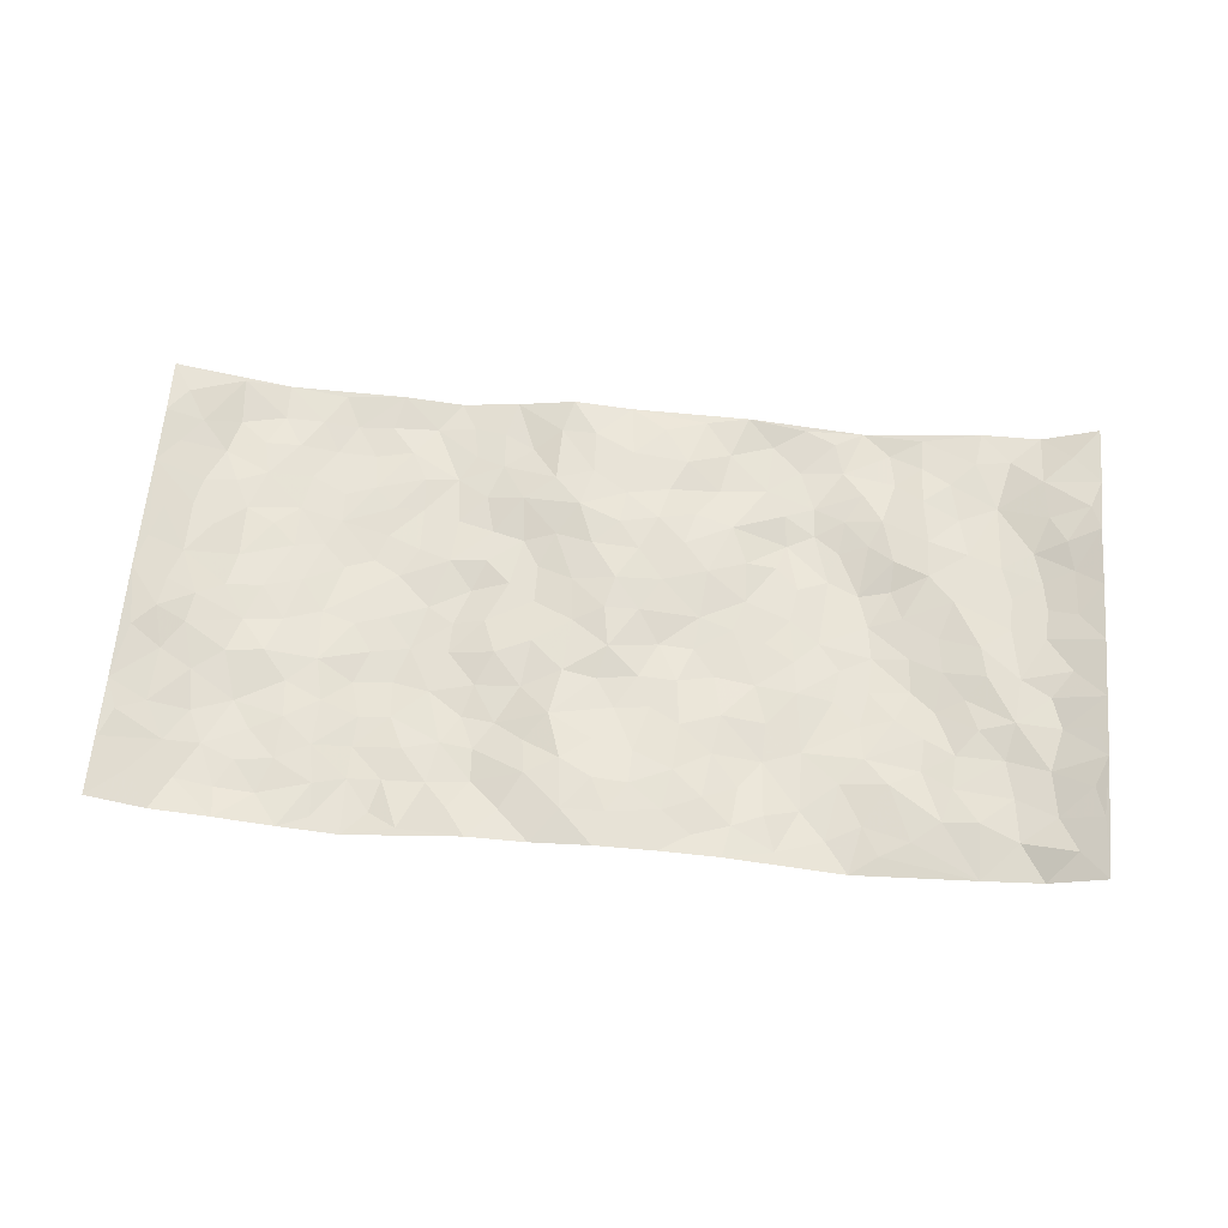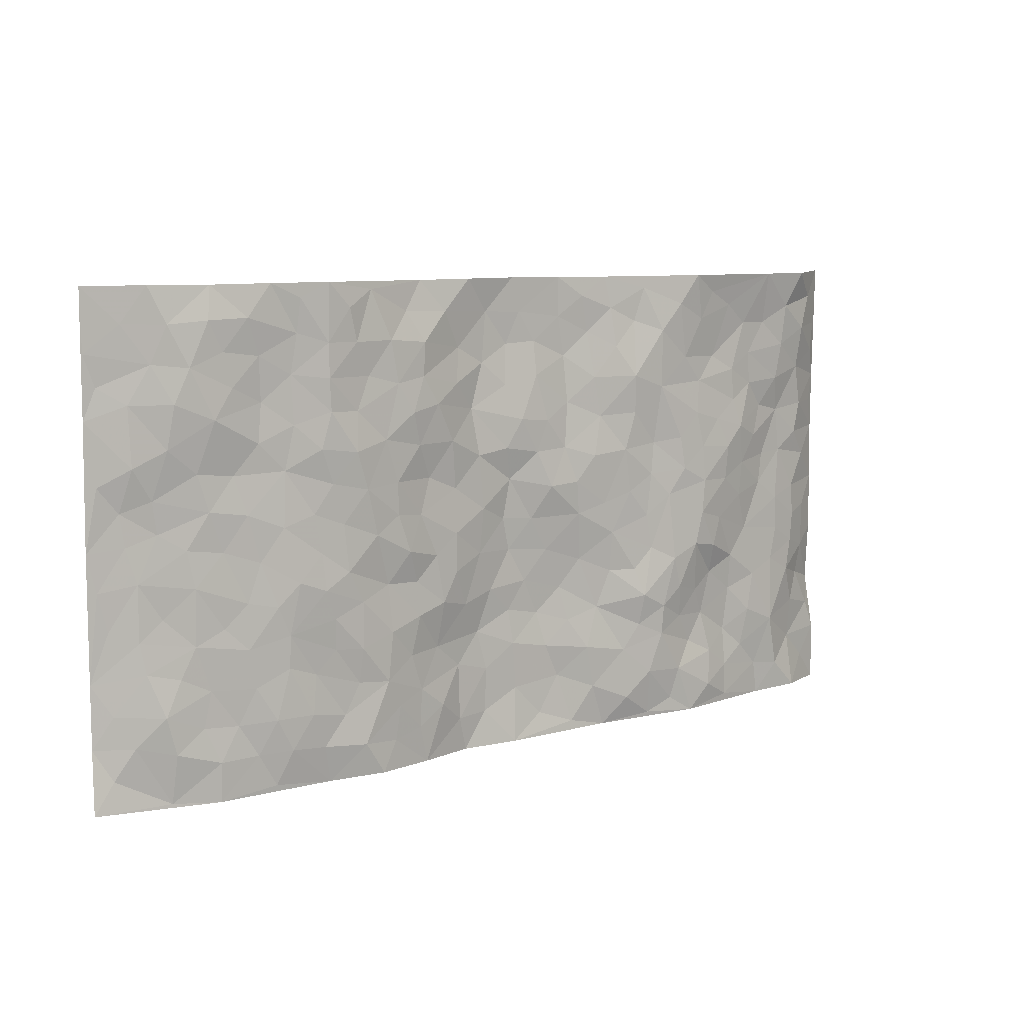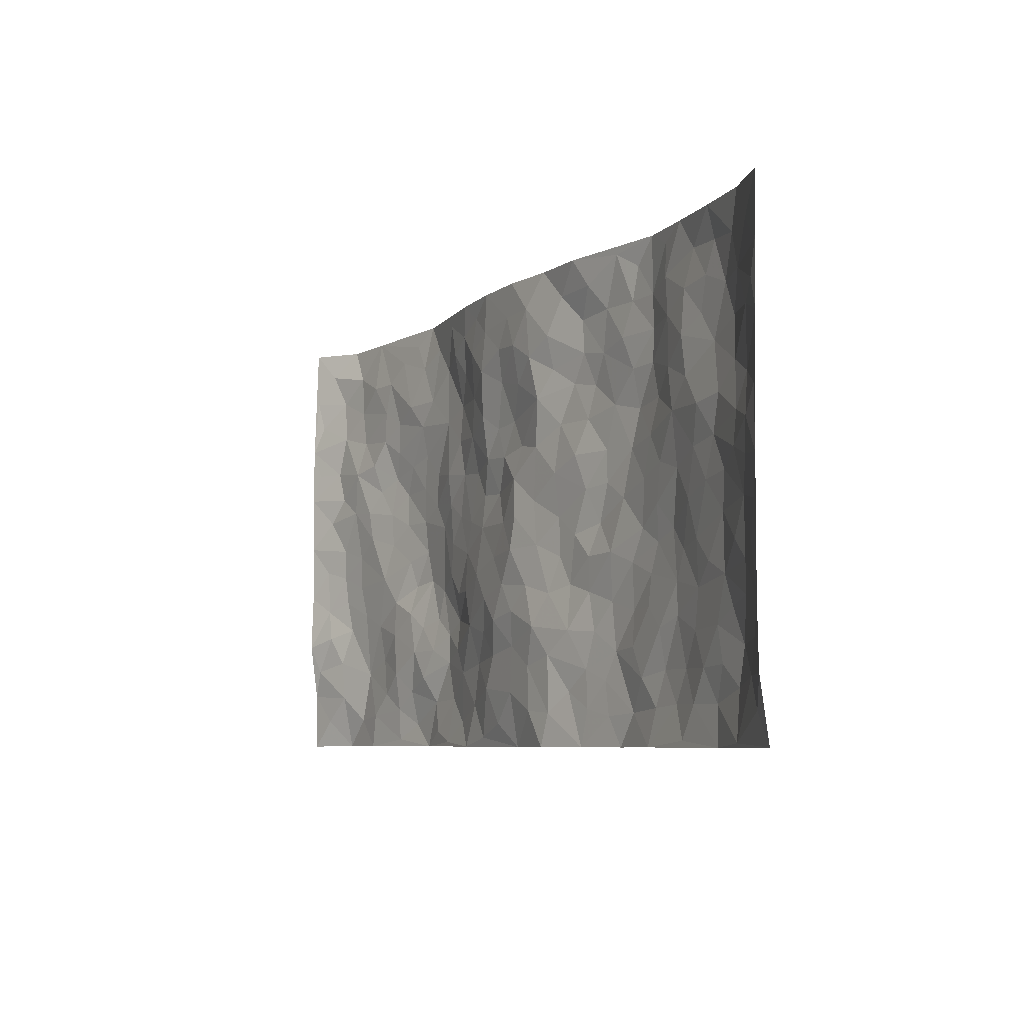
<metadata>
{"format":"obj","ext":"obj","renderer":"f3d","projection":"perspective","resolution":1024,"background":"white","views":[{"elev":62.2,"azim":-175.1,"up":"+Z"},{"elev":8.2,"azim":141.6,"up":"+Y"},{"elev":-6.7,"azim":61.6,"up":"+Y"}]}
</metadata>
<code>
v -0.9726 0.002253 0.05075
v -0.9693 1 0.05995
v 0.9741 0.002424 0.05453
v 0.9689 0.9972 0.06468
v -0.7952 0.3934 0.009813
v -0.9704 0.4999 0.06768
v -0.8562 0.3583 0.0194
v 0.002762 0.001929 0.004506
v -0.9668 0.2506 0.07182
v -0.917 0.338 0.04341
v -0.7336 0.003871 0.004198
v -0.9734 0.1273 0.05243
v -0.7085 0.2937 -0.001857
v -0.8578 0.004743 0.005289
v -0.8395 0.2892 0.01439
v -0.4885 0.003619 -0.02751
v -0.9506 0.1892 0.05395
v -0.2916 0.1676 -0.01569
v -0.7753 0.3229 0.005192
v -0.8585 0.1217 0.02674
v -0.9187 0.06515 0.03891
v -0.795 0.06659 0.002702
v -0.6706 0.1286 -0.001844
v -0.7226 0.07692 0.003253
v -0.8697 0.2083 0.02803
v -0.9025 0.2708 0.04518
v -0.7686 0.1788 -0.003561
v -0.6901 0.211 -0.006216
v -0.8621 0.4888 0.02516
v -0.9696 0.3751 0.0665
v -0.7368 0.9965 -0.01176
v -0.5329 0.2234 -0.009516
v 0.2605 0.1575 -0.01115
v -0.9706 0.7501 0.06773
v -0.3659 0.3926 -0.02322
v -0.7827 0.7523 0.006986
v -0.8003 0.8307 0.006751
v -0.5798 0.4419 -0.02132
v -0.6008 0.6058 -0.02539
v -0.4902 0.9972 -0.03392
v -0.9496 0.6875 0.05866
v -0.6606 0.5626 -0.009259
v -0.3893 0.753 -0.02645
v -0.5063 0.2804 -0.01913
v -0.4563 0.2257 -0.02127
v -0.4918 0.1628 -0.0133
v -0.4475 0.6358 -0.02938
v -0.3657 0.5588 -0.02112
v 0.165 0.4733 -0.004893
v -0.3317 0.2216 -0.02187
v -0.2088 0.6101 -0.0113
v -0.3745 0.6282 -0.01828
v -0.2997 0.05794 -0.01881
v -0.6271 0.7103 -0.01169
v -0.3924 0.1946 -0.03163
v -0.8699 0.6182 0.02701
v -0.03707 0.3483 0.02274
v 0.05872 0.3395 0.01755
v 0.2963 0.4505 -0.02508
v -0.09293 0.5509 -0.003791
v -0.1636 0.5553 -0.004505
v 0.09288 0.6298 0.01031
v -0.6298 0.3468 -0.006439
v -0.7459 0.5743 0.01291
v -0.946 0.8105 0.05162
v -0.5575 0.1309 -0.01625
v -0.3662 0.01361 -0.01488
v -0.7937 0.4669 0.01173
v -0.614 0.1734 -0.0003219
v -0.6127 0.02022 -0.01229
v -0.2442 0.003 5.962e-05
v -0.6134 0.08997 -0.009978
v -0.5457 0.05503 -0.0265
v -0.4299 0.03901 -0.02082
v -0.4491 0.1052 -0.0279
v -0.8898 0.6862 0.03109
v -0.9628 0.8749 0.0601
v -0.7342 0.5094 0.009472
v 6.999e-05 0.9986 0.01785
v -0.8006 0.6756 0.0222
v -0.5581 0.3161 -0.01068
v -0.5118 0.4606 -0.03535
v 0.006918 0.572 0.01679
v -0.04799 0.4829 0.0127
v 0.004413 0.4199 0.02485
v -0.123 0.1285 0.01399
v -0.5693 0.6699 -0.02154
v -0.9116 0.5627 0.04079
v -0.7305 0.6912 0.008487
v -0.4465 0.2967 -0.03241
v -0.6277 0.2685 -0.002098
v -0.5008 0.688 -0.026
v -0.1713 0.4844 -0.001223
v -0.2608 0.4354 -0.01025
v -0.6479 0.6493 -0.01695
v -0.00877 0.1169 0.01683
v -0.414 0.5095 -0.02946
v -0.3396 0.2883 -0.03274
v -0.239 0.5031 -0.009085
v -0.1802 0.382 0.009068
v -0.9701 0.6251 0.06909
v -0.7044 0.623 -0.001866
v -0.8107 0.5801 0.02113
v -0.3597 0.1106 -0.02809
v -0.5211 0.5328 -0.03241
v -0.6802 0.4063 0.001068
v -0.1295 0.3242 0.01679
v -0.1478 0.2498 0.008116
v -0.5176 0.6112 -0.02867
v 0.1099 0.7285 0.01579
v -0.00169 0.2151 0.01676
v -0.07208 0.2731 0.02462
v 0.006175 0.2884 0.02346
v -0.4273 0.3634 -0.03583
v -0.1939 0.1846 -0.005372
v -0.6526 0.4878 -0.009503
v -0.5552 0.3804 -0.02771
v -0.4909 0.391 -0.0373
v -0.3062 0.5233 -0.01748
v -0.2583 0.3499 -0.004286
v -0.354 0.4663 -0.02084
v -0.2257 0.271 0.001981
v -0.08969 0.4114 0.0141
v -0.5943 0.5313 -0.02296
v -0.09054 0.1985 0.01461
v -0.2114 0.09431 -0.004254
v -0.396 0.2583 -0.03478
v -0.9222 0.4379 0.0452
v -0.8655 0.4213 0.02265
v 0.09264 0.4225 0.00942
v 0.2105 0.2379 0.003087
v 0.0828 0.5167 0.009286
v 0.02061 0.4884 0.02237
v 0.1655 0.3923 -0.006202
v 0.7889 0.497 0.01149
v 0.2196 0.4332 -0.009954
v 0.2663 0.3132 -0.01568
v 0.1609 0.5666 0.003806
v 0.1223 0.9984 0.006787
v -0.2915 0.6186 -0.0191
v 0.4229 0.8802 -0.02689
v 0.4886 0.9987 -0.03122
v -0.2138 0.7803 -0.002043
v -0.05847 0.8639 0.01822
v -0.3203 0.3481 -0.01892
v -0.4582 0.5653 -0.03202
v -0.07209 0.05261 0.01209
v -0.1565 0.02288 0.003503
v 0.1257 0.001876 0.01767
v 0.01379 0.8599 0.02235
v -0.01583 0.6999 0.001689
v 0.4217 0.1961 -0.02151
v 0.3412 0.2896 -0.02466
v 0.5904 0.5263 -0.01748
v 0.5237 0.5468 -0.02202
v 0.4553 0.1344 -0.02002
v 0.5227 0.2269 -0.01843
v 0.414 0.3612 -0.02743
v 0.02361 0.6405 0.004739
v -0.05835 0.6274 0.003695
v -0.1469 0.7288 0.01081
v -0.08626 0.6929 0.003223
v -0.05999 0.7912 0.009284
v -0.1357 0.632 0.00435
v 0.02157 0.7746 0.01316
v 0.2454 0.9976 0.00789
v -0.01882 0.9267 0.01924
v -0.269 0.8453 -0.00964
v -0.2009 0.879 0.01065
v -0.3138 0.78 -0.02546
v -0.2468 0.9968 0.004912
v -0.2277 0.6952 -0.005336
v -0.3166 0.6991 -0.02081
v -0.1408 0.8288 0.01794
v -0.124 0.9979 0.01548
v 0.216 0.7461 -0.01381
v 0.1729 0.6667 -0.004567
v 0.3256 0.5948 -0.02405
v 0.2609 0.5223 -0.01256
v 0.2648 0.6657 -0.01649
v 0.4231 0.7442 -0.02661
v 0.3542 0.6829 -0.02619
v 0.2838 0.7334 -0.02404
v 0.06917 0.929 0.02074
v 0.07967 0.8229 0.01938
v 0.1466 0.8576 0.01294
v 0.2487 0.8738 -0.0143
v 0.32 0.7936 -0.02102
v 0.2327 0.5952 -0.003097
v -0.8825 0.867 0.01936
v -0.6825 0.8161 -0.001685
v -0.8685 0.7746 0.02359
v -0.8598 0.9957 0.0009619
v -0.9183 0.9397 0.03566
v -0.8114 0.9198 0.004478
v -0.7337 0.8847 0.004432
v -0.6063 0.9285 -0.01332
v -0.6627 0.8853 -0.003777
v -0.6872 0.7456 -0.001333
v -0.56 0.8137 -0.008915
v -0.6222 0.7809 -0.01032
v -0.5119 0.9 -0.02306
v -0.3911 0.877 -0.02732
v -0.5461 0.9593 -0.02267
v -0.4647 0.8152 -0.02204
v -0.4432 0.935 -0.02949
v -0.3468 0.9713 -0.01233
v -0.5116 0.76 -0.018
v -0.322 0.8996 -0.008448
v -0.2602 0.929 -0.0003747
v 0.1558 0.7847 0.002646
v 0.2529 0.8045 -0.01486
v 0.1878 0.9333 0.0004572
v 0.3918 0.8122 -0.02088
v 0.3357 0.8811 -0.01996
v 0.3808 0.9824 -0.01544
v 0.2885 0.9369 -0.003198
v 0.4399 0.9484 -0.02974
v 0.3796 0.493 -0.02914
v 0.3246 0.5285 -0.0252
v 0.4824 0.6042 -0.02742
v 0.4307 0.6646 -0.03708
v 0.4046 0.5877 -0.03367
v 0.3529 0.1899 -0.02602
v 0.4815 0.3342 -0.02769
v 0.4585 0.5222 -0.02738
v 0.347 0.3878 -0.01754
v -0.1252 0.914 0.01705
v -0.1849 0.9567 0.007697
v 0.3205 0.133 -0.02016
v 0.6116 0.01465 -0.008979
v 0.2007 0.3327 -0.01008
v 0.2713 0.3845 -0.01197
v 0.5839 0.2472 -0.0199
v 0.7321 0.997 0.003836
v 0.967 0.2509 0.07181
v 0.491 0.8124 -0.03229
v 0.7156 0.4874 0.002354
v 0.4874 0.747 -0.03192
v 0.9677 0.5005 0.07121
v 0.669 0.294 -0.01026
v 0.5088 0.4677 -0.02447
v 0.7771 0.3111 0.005284
v 0.5615 0.4154 -0.02771
v 0.4884 0.001993 -0.01193
v 0.0921 0.2519 0.02137
v 0.5051 0.0765 -0.02066
v 0.1351 0.3184 0.004748
v 0.4165 0.2661 -0.02887
v 0.8714 0.2656 0.02658
v 0.6396 0.4616 -0.008736
v 0.5783 0.08174 -0.01922
v 0.4487 0.4256 -0.02975
v 0.6074 0.3714 -0.01965
v 0.2872 0.2326 -0.01477
v 0.4782 0.2712 -0.0228
v 0.2648 0.07849 -0.01155
v 0.3668 0.001766 -0.0265
v 0.2458 0.001869 -0.00779
v 0.2013 0.1147 -0.004789
v 0.07002 0.1693 0.01841
v 0.1473 0.1896 0.01412
v 0.6132 0.1472 -0.01899
v 0.7751 0.4232 0.005667
v 0.7479 0.2213 0.002187
v 0.6511 0.08082 -0.008748
v 0.6682 0.3845 -0.007428
v 0.717 0.3392 -0.0003766
v 0.8816 0.3267 0.03376
v 0.7432 0.5675 0.002972
v 0.6921 0.1457 -0.003922
v 0.7639 0.1502 0.00302
v 0.8364 0.3679 0.02449
v 0.9334 0.3501 0.0577
v 0.8815 0.439 0.03518
v 0.5821 0.3125 -0.02085
v 0.8215 0.1061 0.007191
v 0.3325 0.06316 -0.02028
v 0.4112 0.06847 -0.02923
v 0.07343 0.07721 0.01879
v 0.1452 0.07207 0.01216
v 0.9678 0.7486 0.0666
v 0.7328 0.07961 -0.006242
v 0.6554 0.2157 -0.01129
v 0.951 0.4252 0.06424
v 0.9004 0.5093 0.04488
v 0.808 0.2507 0.009694
v 0.533 0.1477 -0.02456
v 0.7347 0.001699 -0.00419
v 0.5029 0.3938 -0.0304
v 0.9336 0.06412 0.05038
v 0.9678 0.1263 0.06978
v 0.8412 0.1809 0.008714
v 0.8952 0.125 0.03402
v 0.8278 0.009576 0.01903
v 0.9304 0.1887 0.05162
v 0.6641 0.5558 -0.005384
v 0.6896 0.6328 0.004105
v 0.5833 0.6362 -0.01176
v 0.8255 0.6904 0.01034
v 0.63 0.7712 -0.003508
v 0.9486 0.6245 0.05896
v 0.7659 0.6415 0.006862
v 0.8512 0.5949 0.02775
v 0.7337 0.7431 -0.008449
v 0.8417 0.5304 0.0281
v 0.9089 0.574 0.04882
v 0.8893 0.6584 0.03012
v 0.6386 0.6923 -0.006408
v 0.5641 0.7241 -0.01593
v 0.5092 0.6747 -0.0301
v 0.8511 0.8511 0.02065
v 0.712 0.8705 -0.005287
v 0.813 0.7757 0.001839
v 0.8932 0.7768 0.0342
v 0.7811 0.8433 -0.002086
v 0.9656 0.8729 0.06471
v 0.6937 0.8018 -0.006873
v 0.9445 0.8102 0.05939
v 0.7419 0.931 -0.005882
v 0.8536 0.9977 0.02259
v 0.6109 0.9982 -0.0153
v 0.8202 0.925 0.01037
v 0.902 0.9268 0.03938
v 0.6612 0.9339 -0.01328
v 0.5556 0.9017 -0.01784
v 0.4912 0.8817 -0.03059
v 0.5497 0.9698 -0.02311
v 0.5682 0.8221 -0.01356
v 0.6353 0.8605 -0.007561
f 29 6 128
f 12 21 20
f 26 10 9
f 55 45 46
f 27 19 15
f 26 9 17
f 101 6 88
f 12 1 21
f 7 15 19
f 125 86 96
f 84 123 85
f 129 29 128
f 25 27 15
f 12 20 17
f 73 75 66
f 22 14 11
f 26 17 25
f 9 12 17
f 25 15 26
f 5 129 7
f 52 146 48
f 55 18 50
f 7 19 5
f 20 27 25
f 124 82 105
f 41 76 34
f 20 14 22
f 14 20 21
f 14 21 1
f 24 22 11
f 24 27 22
f 72 66 69
f 69 32 91
f 70 24 11
f 24 23 27
f 17 20 25
f 27 20 22
f 10 15 7
f 10 26 15
f 23 28 27
f 27 13 19
f 28 23 69
f 13 27 28
f 119 121 94
f 10 7 129
f 6 30 128
f 9 10 30
f 36 192 80
f 80 102 89
f 118 81 44
f 64 103 78
f 115 126 86
f 45 32 46
f 91 63 13
f 129 68 29
f 95 87 54
f 95 54 199
f 202 40 204
f 82 97 105
f 29 88 6
f 18 55 104
f 148 126 71
f 38 82 124
f 50 18 122
f 117 82 38
f 5 19 106
f 82 117 118
f 80 64 102
f 127 45 55
f 194 77 190
f 98 35 114
f 39 124 105
f 127 50 98
f 106 19 13
f 66 75 46
f 39 95 42
f 63 117 38
f 95 89 102
f 101 56 76
f 51 140 99
f 18 53 126
f 62 83 132
f 45 127 90
f 112 113 57
f 103 29 68
f 130 85 58
f 109 39 105
f 35 94 121
f 113 246 58
f 151 165 163
f 120 100 94
f 114 127 98
f 192 190 65
f 95 39 87
f 36 191 37
f 67 104 74
f 56 101 88
f 13 63 106
f 192 34 76
f 268 241 243
f 108 115 125
f 93 84 60
f 133 84 85
f 156 288 157
f 101 76 41
f 80 103 64
f 105 97 146
f 99 61 51
f 92 109 47
f 125 96 111
f 158 227 153
f 75 104 55
f 69 66 32
f 81 91 32
f 106 78 68
f 42 64 78
f 77 34 65
f 24 70 72
f 75 73 16
f 16 71 67
f 2 34 77
f 13 28 91
f 103 56 88
f 56 80 76
f 72 69 23
f 11 16 70
f 16 73 70
f 16 67 74
f 115 18 126
f 24 72 23
f 73 72 70
f 16 74 75
f 72 73 66
f 32 45 44
f 84 83 60
f 66 46 32
f 78 106 116
f 117 63 81
f 67 53 104
f 103 68 78
f 69 91 28
f 36 80 89
f 106 38 116
f 106 68 5
f 81 118 117
f 62 132 138
f 32 44 81
f 53 67 71
f 57 58 85
f 123 100 107
f 93 60 61
f 33 230 224
f 8 96 147
f 132 133 130
f 140 48 119
f 93 100 123
f 122 98 50
f 164 60 160
f 53 71 126
f 125 112 108
f 193 194 195
f 75 55 46
f 63 91 81
f 56 103 80
f 196 198 31
f 18 104 53
f 121 48 97
f 38 106 63
f 118 97 82
f 97 35 121
f 51 172 140
f 130 134 49
f 87 39 109
f 288 252 263
f 97 114 35
f 47 43 92
f 57 113 58
f 248 130 58
f 34 101 41
f 114 90 127
f 116 124 42
f 145 94 35
f 118 114 97
f 167 79 175
f 98 145 35
f 85 123 57
f 43 47 52
f 199 36 89
f 42 78 116
f 159 83 62
f 88 29 103
f 74 104 75
f 118 44 90
f 173 140 172
f 42 95 102
f 190 192 37
f 65 190 77
f 89 95 199
f 125 111 112
f 92 87 109
f 18 115 122
f 177 180 176
f 112 57 107
f 109 105 146
f 93 94 100
f 285 286 275
f 96 86 147
f 137 232 131
f 57 123 107
f 87 92 208
f 49 134 136
f 132 130 49
f 161 164 162
f 50 127 55
f 122 108 107
f 122 107 100
f 48 140 52
f 118 90 114
f 99 119 94
f 123 84 93
f 36 37 192
f 48 121 119
f 120 122 100
f 39 42 124
f 38 124 116
f 248 58 246
f 44 45 90
f 98 122 120
f 146 52 47
f 94 93 99
f 168 209 170
f 212 183 188
f 202 197 200
f 42 102 64
f 107 108 112
f 99 93 61
f 8 280 96
f 112 111 113
f 125 115 86
f 115 108 122
f 128 30 10
f 5 68 129
f 10 129 128
f 132 49 138
f 83 84 133
f 130 133 85
f 83 133 132
f 248 134 130
f 156 152 224
f 151 110 165
f 212 186 211
f 153 224 249
f 254 251 244
f 246 261 262
f 225 158 249
f 49 136 179
f 185 184 150
f 214 188 181
f 181 188 182
f 161 163 174
f 143 170 172
f 110 211 185
f 184 79 167
f 174 228 169
f 62 110 159
f 163 150 144
f 210 169 229
f 170 143 168
f 176 211 110
f 98 120 145
f 94 145 120
f 48 146 97
f 109 146 47
f 148 86 126
f 147 86 148
f 71 8 148
f 8 147 148
f 244 276 254
f 232 136 134
f 174 143 161
f 60 83 160
f 163 162 151
f 159 160 83
f 261 281 262
f 259 281 149
f 219 220 59
f 246 113 111
f 33 255 131
f 157 256 152
f 137 255 153
f 230 278 279
f 262 260 33
f 154 155 242
f 131 255 137
f 248 131 232
f 281 280 149
f 259 258 278
f 220 179 59
f 159 151 160
f 162 160 151
f 164 61 60
f 228 174 144
f 144 174 163
f 159 110 151
f 161 172 164
f 186 184 185
f 161 162 163
f 61 164 51
f 160 162 164
f 187 217 213
f 150 163 165
f 205 202 200
f 79 184 139
f 170 43 173
f 174 169 143
f 161 143 172
f 167 144 150
f 176 180 183
f 172 170 173
f 223 226 221
f 185 150 165
f 99 140 119
f 207 206 203
f 172 51 164
f 43 52 173
f 173 52 140
f 167 175 228
f 228 229 169
f 210 168 169
f 177 110 62
f 189 138 179
f 62 138 177
f 136 232 233
f 181 182 222
f 150 184 167
f 178 180 189
f 49 179 138
f 177 138 189
f 180 178 182
f 178 179 220
f 307 308 304
f 222 223 221
f 215 187 188
f 176 183 212
f 187 213 186
f 214 215 188
f 185 211 186
f 237 181 239
f 182 188 183
f 110 185 165
f 216 215 141
f 211 176 212
f 182 183 180
f 176 110 177
f 213 184 186
f 178 189 179
f 177 189 180
f 195 190 37
f 197 198 200
f 195 194 190
f 34 192 65
f 80 192 76
f 37 196 195
f 194 2 77
f 193 2 194
f 196 37 191
f 31 193 195
f 198 196 191
f 31 195 196
f 199 201 191
f 197 204 31
f 198 191 201
f 31 198 197
f 201 199 54
f 36 199 191
f 54 208 201
f 208 43 205
f 208 54 87
f 198 201 200
f 206 205 203
f 43 170 203
f 210 207 209
f 40 202 206
f 31 204 40
f 197 202 204
f 208 205 200
f 43 203 205
f 205 206 202
f 203 209 207
f 171 40 207
f 40 206 207
f 208 200 201
f 43 208 92
f 170 209 203
f 168 143 169
f 207 210 171
f 168 210 209
f 188 187 212
f 212 187 186
f 166 139 213
f 184 213 139
f 237 214 181
f 215 214 141
f 216 141 218
f 213 217 166
f 142 166 216
f 217 216 166
f 187 215 217
f 216 217 215
f 237 141 214
f 142 216 218
f 223 222 182
f 179 136 59
f 223 220 219
f 267 238 251
f 237 327 141
f 223 182 178
f 158 290 253
f 220 223 178
f 59 233 227
f 233 59 136
f 248 246 131
f 153 249 158
f 251 254 267
f 223 219 226
f 111 261 246
f 297 251 238
f 276 256 157
f 167 228 144
f 229 228 175
f 175 171 229
f 229 171 210
f 260 257 33
f 265 271 272
f 266 289 283
f 269 243 250
f 249 224 152
f 266 283 271
f 227 233 137
f 253 227 158
f 325 313 320
f 135 264 275
f 310 329 239
f 270 298 297
f 249 256 225
f 275 273 269
f 311 222 221
f 155 154 299
f 234 276 157
f 310 311 299
f 222 239 181
f 221 226 155
f 266 263 252
f 242 290 244
f 264 273 275
f 273 264 243
f 242 244 154
f 276 290 225
f 288 234 157
f 240 282 302
f 275 286 306
f 225 290 158
f 234 263 284
f 241 254 276
f 233 232 137
f 137 153 227
f 264 135 238
f 244 251 154
f 260 259 257
f 227 253 219
f 33 224 255
f 154 297 299
f 240 302 307
f 297 154 251
f 264 268 243
f 253 226 219
f 271 284 263
f 277 294 293
f 290 242 253
f 241 234 284
f 59 227 219
f 242 155 226
f 252 245 231
f 157 152 156
f 257 230 33
f 152 256 249
f 278 230 257
f 262 33 131
f 224 153 255
f 259 278 257
f 134 248 232
f 230 279 224
f 96 261 111
f 261 96 280
f 280 281 261
f 246 262 131
f 252 247 245
f 268 267 241
f 283 277 272
f 288 247 252
f 275 274 285
f 295 291 294
f 267 268 264
f 263 234 288
f 309 310 299
f 290 276 244
f 283 272 271
f 267 254 241
f 265 243 241
f 236 240 285
f 297 238 270
f 303 305 298
f 241 276 234
f 221 155 299
f 272 277 293
f 250 243 287
f 286 285 240
f 284 271 265
f 271 263 266
f 295 3 291
f 225 256 276
f 241 284 265
f 289 266 231
f 3 292 291
f 321 235 323
f 293 294 296
f 279 278 258
f 245 279 258
f 279 156 224
f 260 281 259
f 280 8 149
f 262 281 260
f 231 266 252
f 267 264 238
f 306 304 270
f 283 289 295
f 243 269 273
f 236 269 250
f 294 292 296
f 274 236 285
f 269 274 275
f 250 287 293
f 245 289 231
f 236 274 269
f 156 279 247
f 242 226 253
f 247 279 245
f 243 265 287
f 288 156 247
f 265 272 293
f 296 292 236
f 293 287 265
f 295 294 277
f 277 283 295
f 236 250 296
f 289 3 295
f 292 294 291
f 293 296 250
f 300 304 308
f 325 320 235
f 329 330 326
f 270 304 303
f 270 303 298
f 309 305 301
f 135 306 270
f 299 297 298
f 298 309 299
f 238 135 270
f 300 314 305
f 303 300 305
f 304 306 307
f 300 303 304
f 282 319 315
f 322 325 235
f 275 306 135
f 307 306 286
f 240 307 286
f 308 307 302
f 302 282 308
f 308 282 315
f 305 309 298
f 310 309 301
f 310 301 329
f 310 239 311
f 222 311 239
f 299 311 221
f 319 312 315
f 312 323 316
f 301 305 318
f 305 314 316
f 300 308 315
f 316 314 312
f 312 314 315
f 315 314 300
f 323 312 324
f 316 313 318
f 282 4 317
f 330 313 325
f 4 321 324
f 235 320 323
f 282 317 319
f 312 319 317
f 326 325 322
f 316 320 313
f 316 318 305
f 142 218 327
f 327 218 141
f 316 323 320
f 324 312 317
f 4 324 317
f 321 323 324
f 318 313 330
f 328 326 322
f 326 327 329
f 329 327 237
f 326 328 327
f 322 142 328
f 327 328 142
f 329 237 239
f 301 318 330
f 326 330 325
f 330 329 301

</code>
